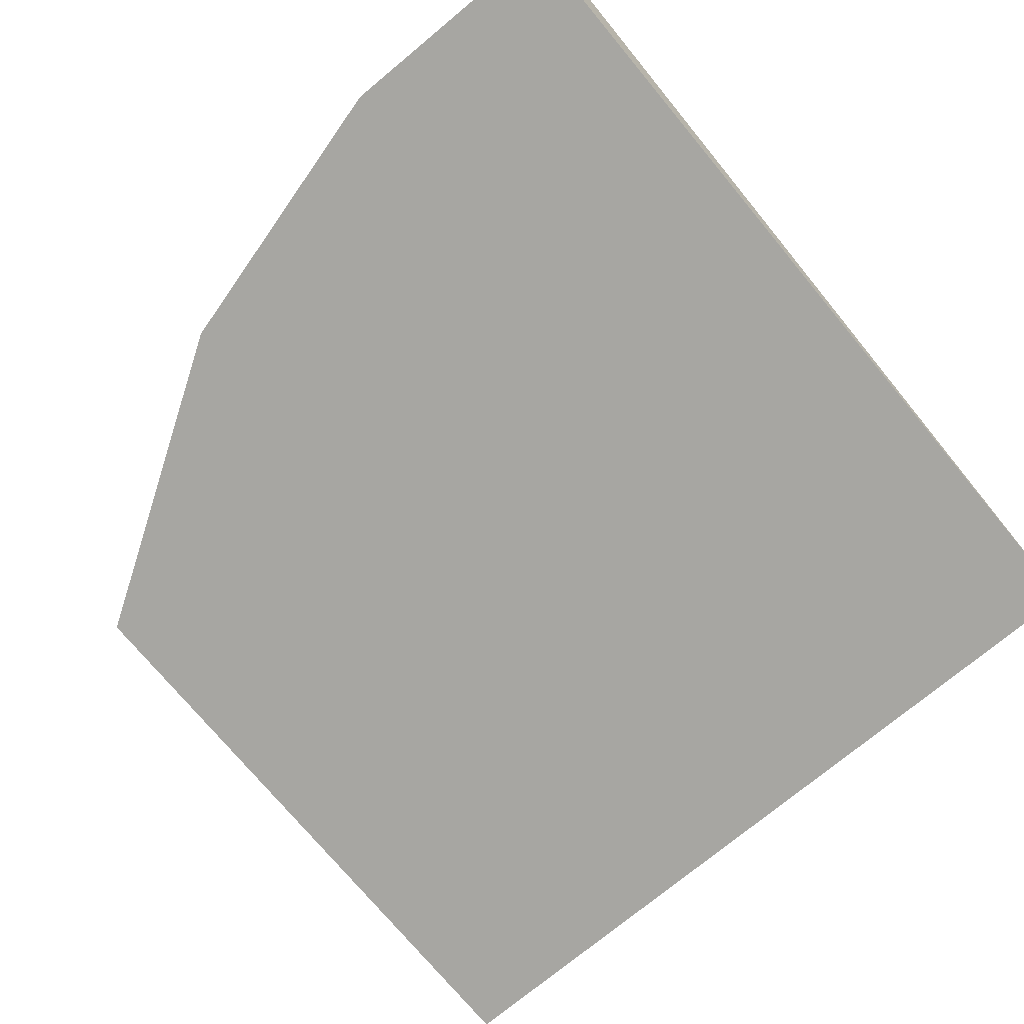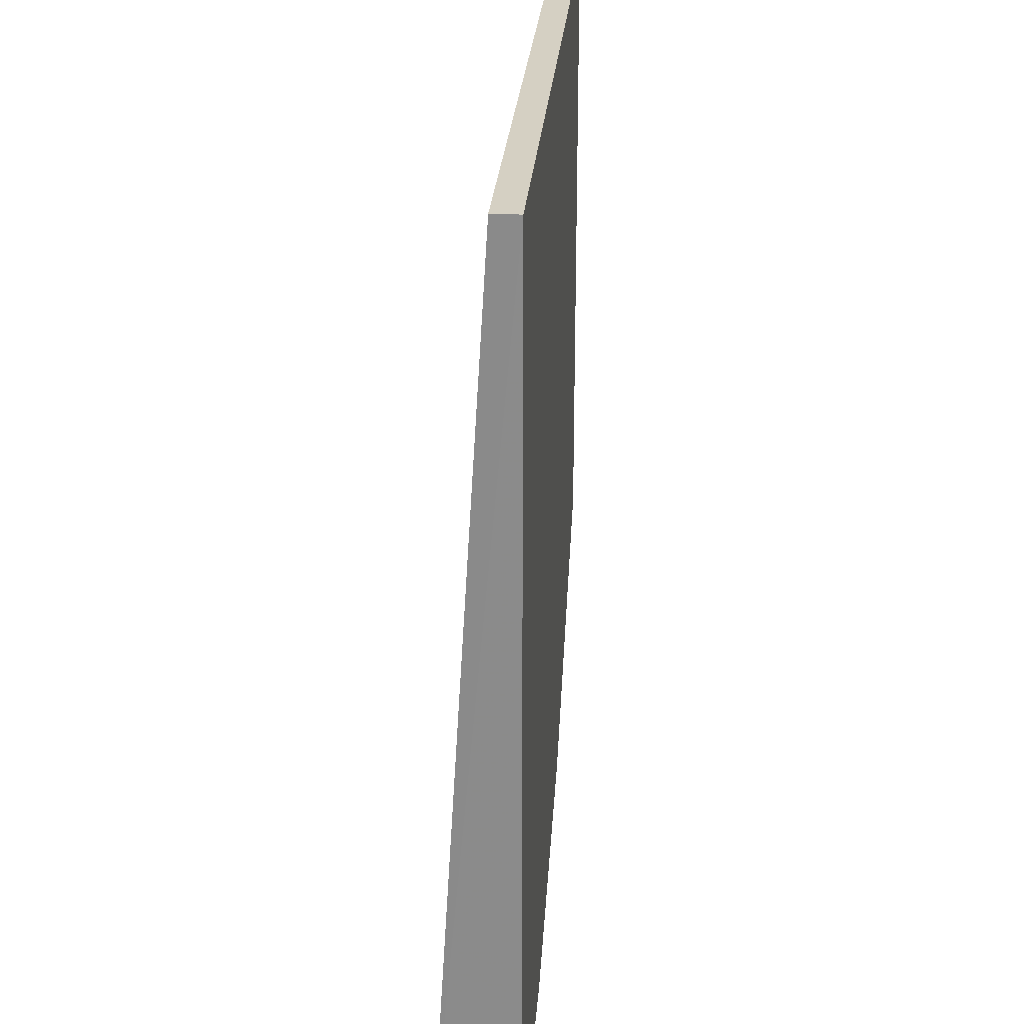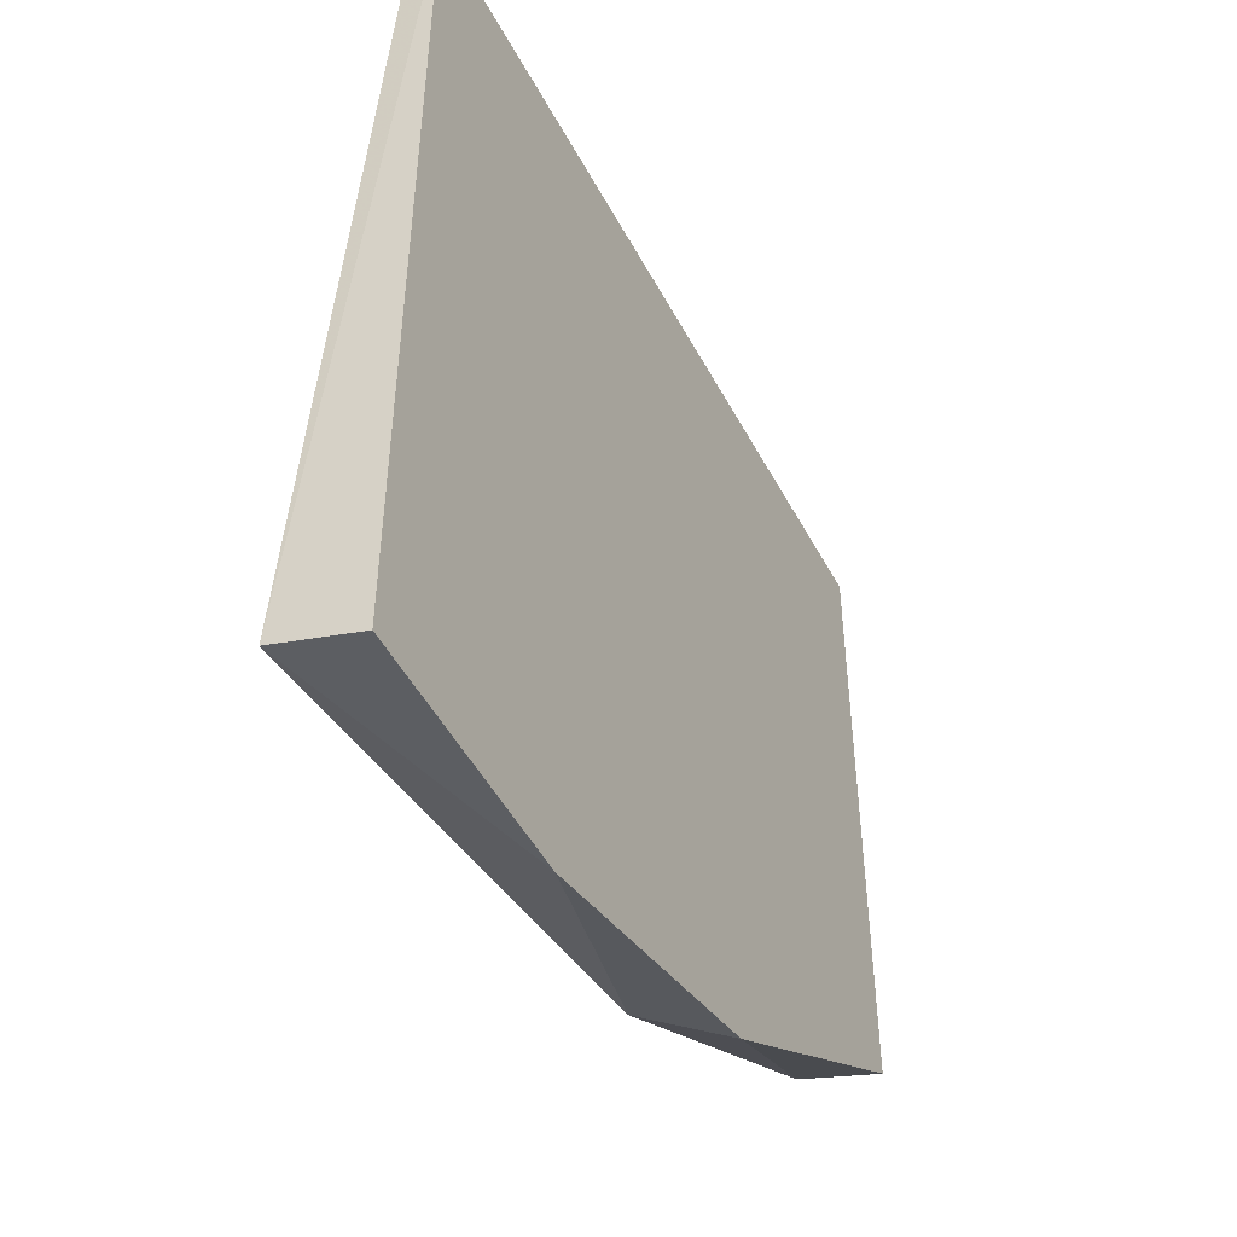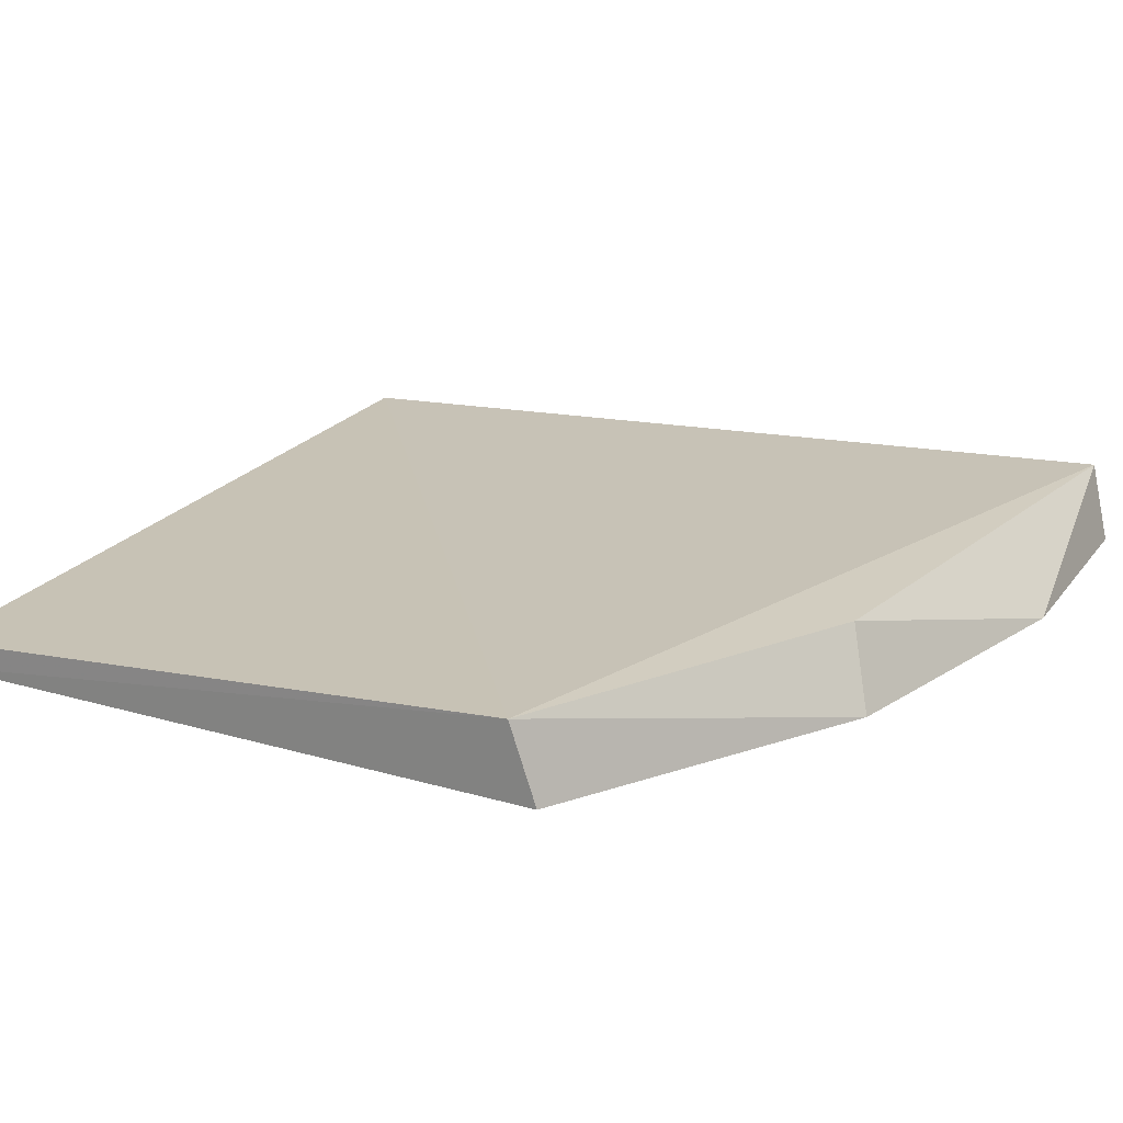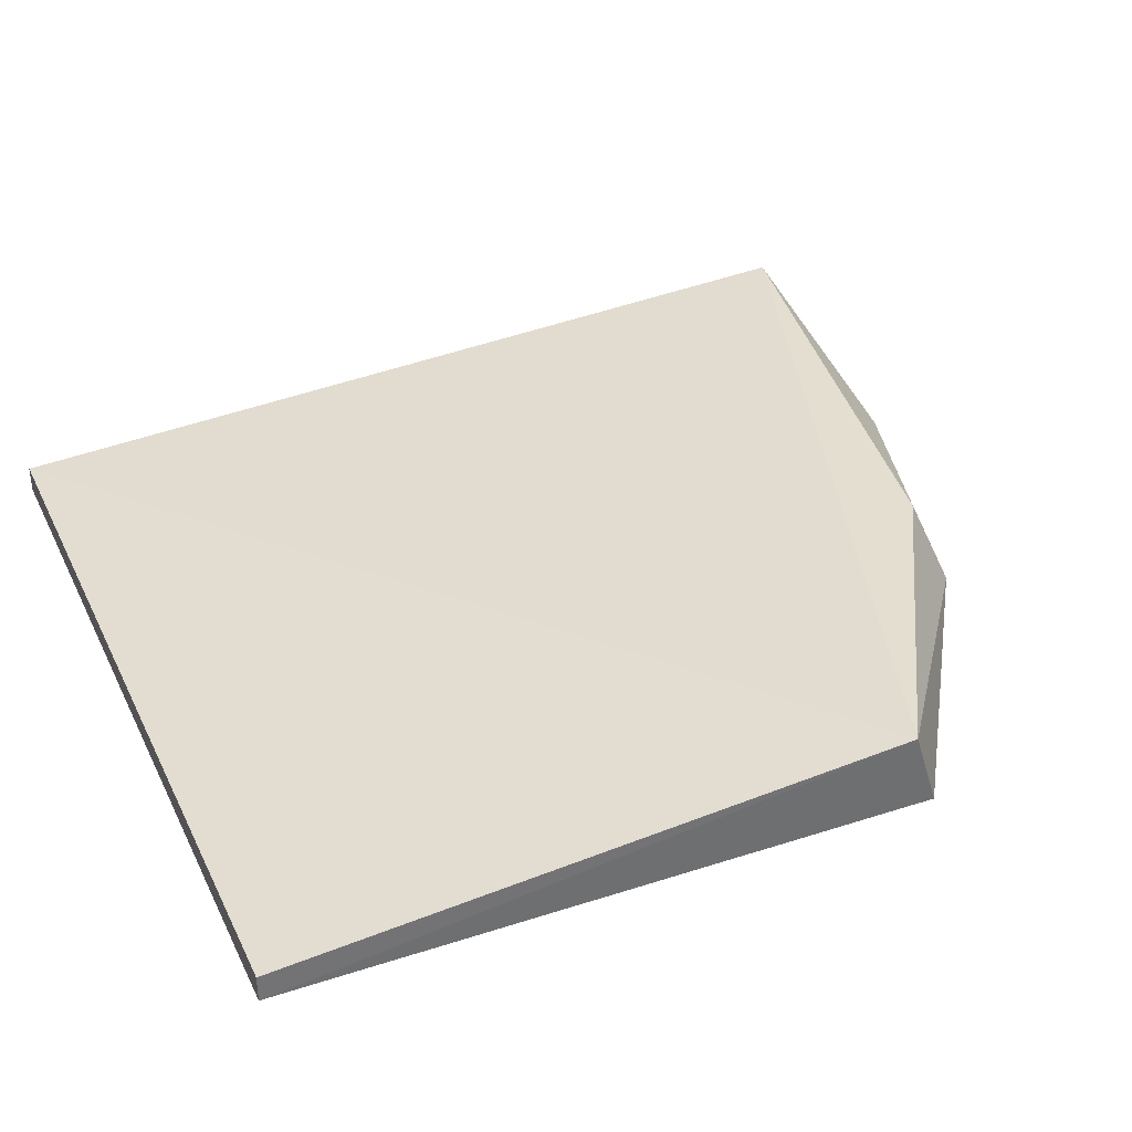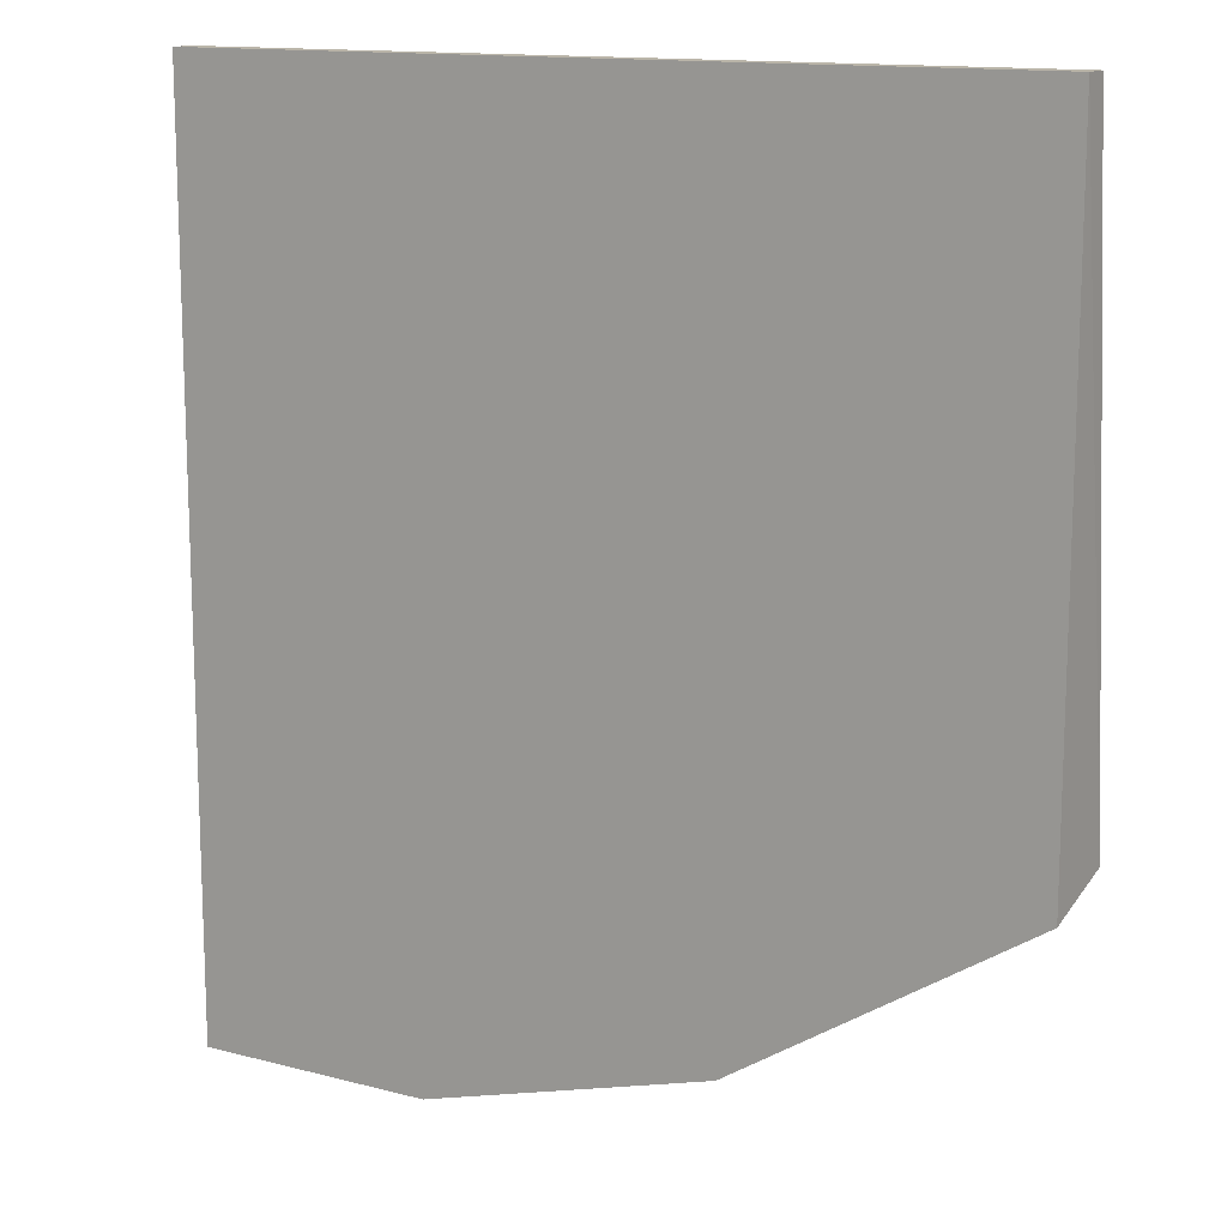
<metadata>
{"format":"obj","ext":"obj","renderer":"f3d","projection":"perspective","resolution":1024,"background":"white","views":[{"elev":-74.0,"azim":-140.3,"up":"+Y"},{"elev":26.2,"azim":-85.6,"up":"+Z"},{"elev":-49.0,"azim":-62.9,"up":"+Z"},{"elev":22.2,"azim":116.8,"up":"+Y"},{"elev":35.5,"azim":66.8,"up":"+Y"},{"elev":13.5,"azim":30.6,"up":"+Z"}]}
</metadata>
<code>
v 0.04823 -0.1959 -0.2769
v 0.1107 -0.1903 -0.1009
v 0.1107 -0.1959 -0.1009
v -0.0653 -0.1903 -0.1009
v -0.06654 -0.1788 -0.2895
v 0.1112 -0.1789 -0.2316
v -0.0653 -0.1959 -0.2939
v -0.0653 -0.1959 -0.1009
v 0.1107 -0.1959 -0.2371
v 0.04108 -0.1795 -0.2709
v -0.01419 -0.1959 -0.2939
f 5 10 11
f 3 2 4
f 2 3 6
f 4 2 6
f 5 4 6
f 1 3 7
f 5 7 8
f 3 4 8
f 4 5 8
f 7 3 8
f 3 1 9
f 1 6 9
f 6 3 9
f 6 1 10
f 5 6 10
f 1 7 11
f 7 5 11
f 10 1 11

</code>
